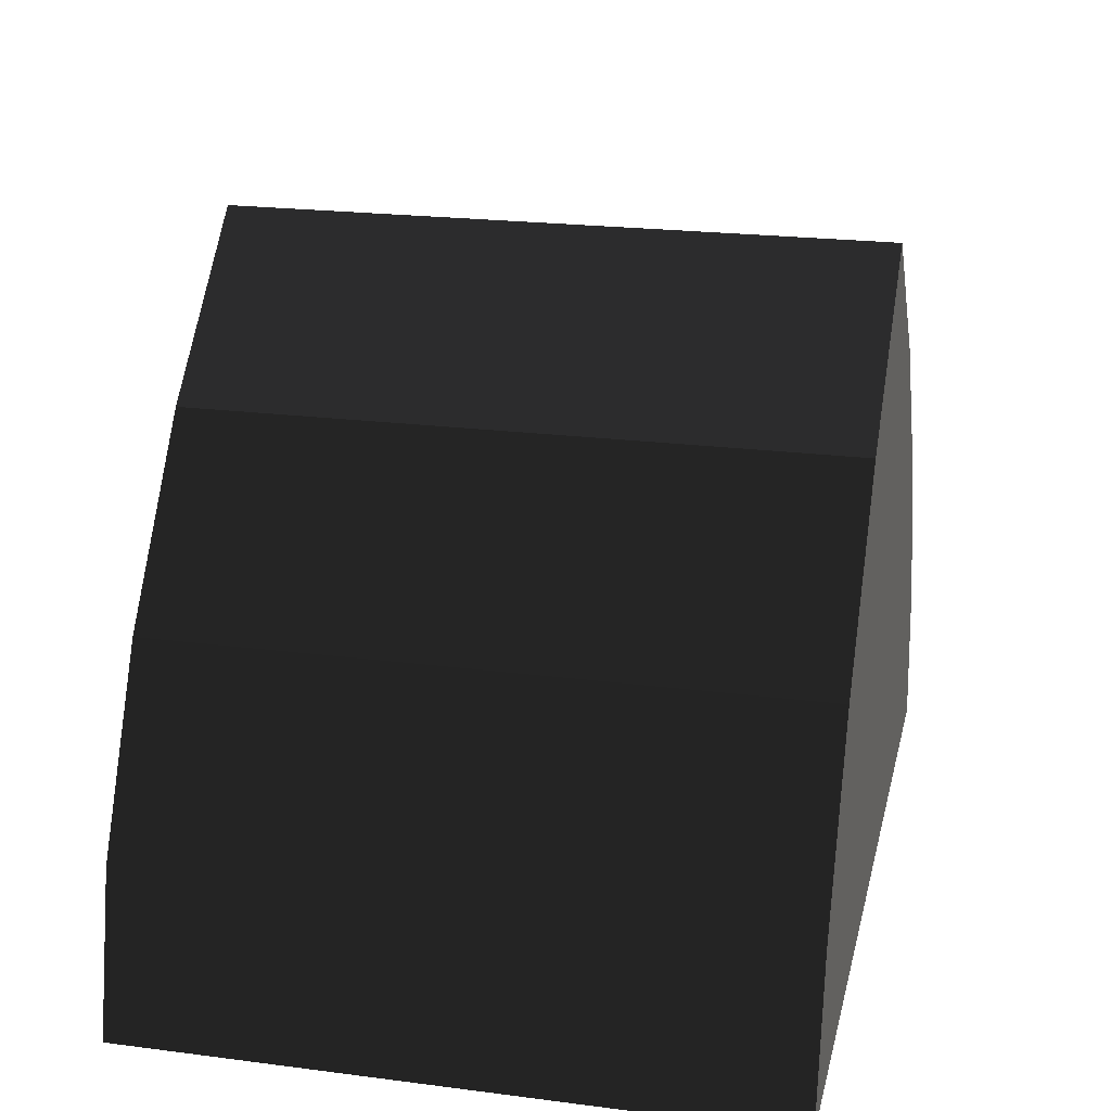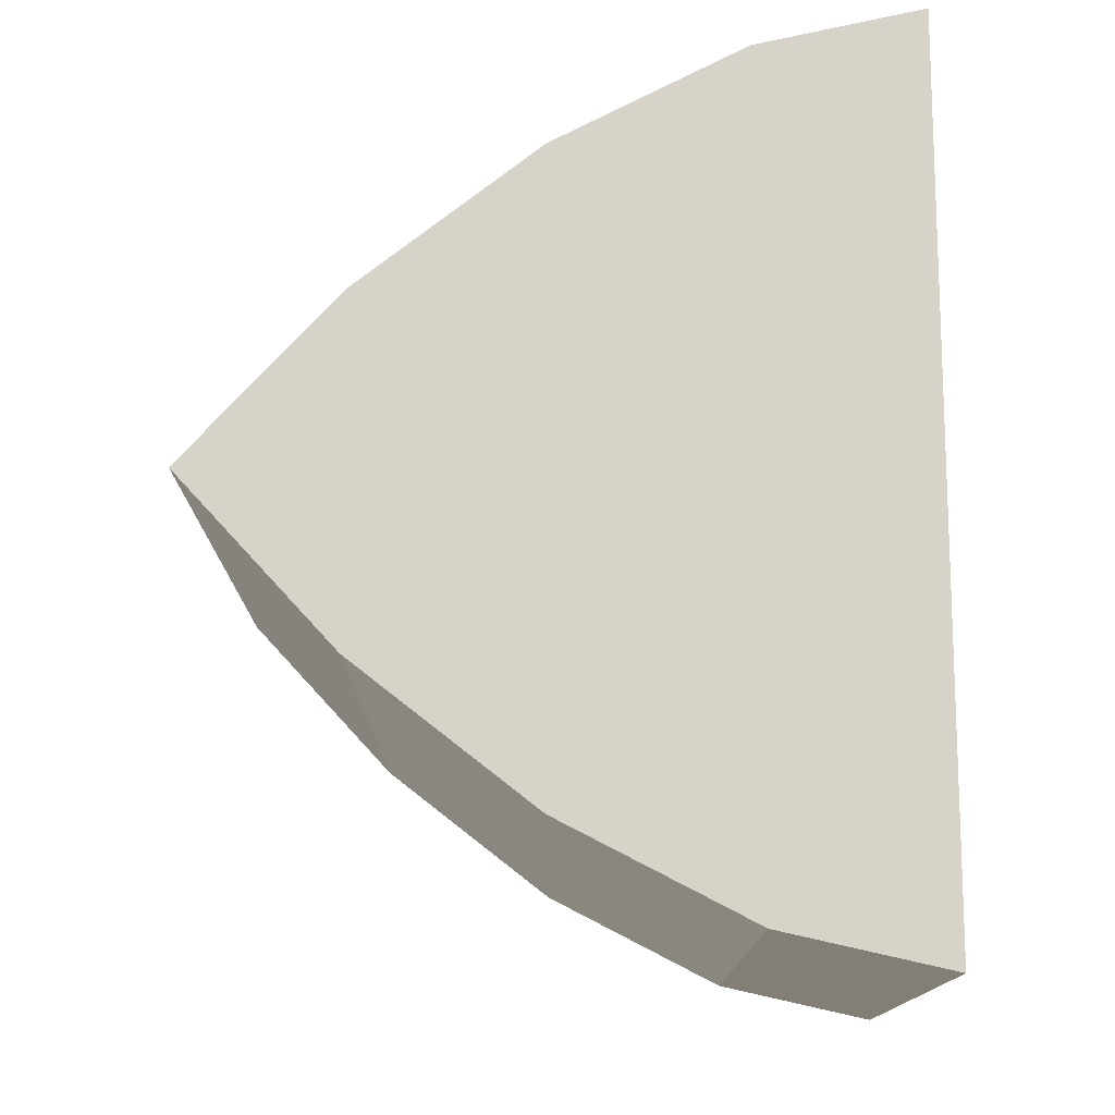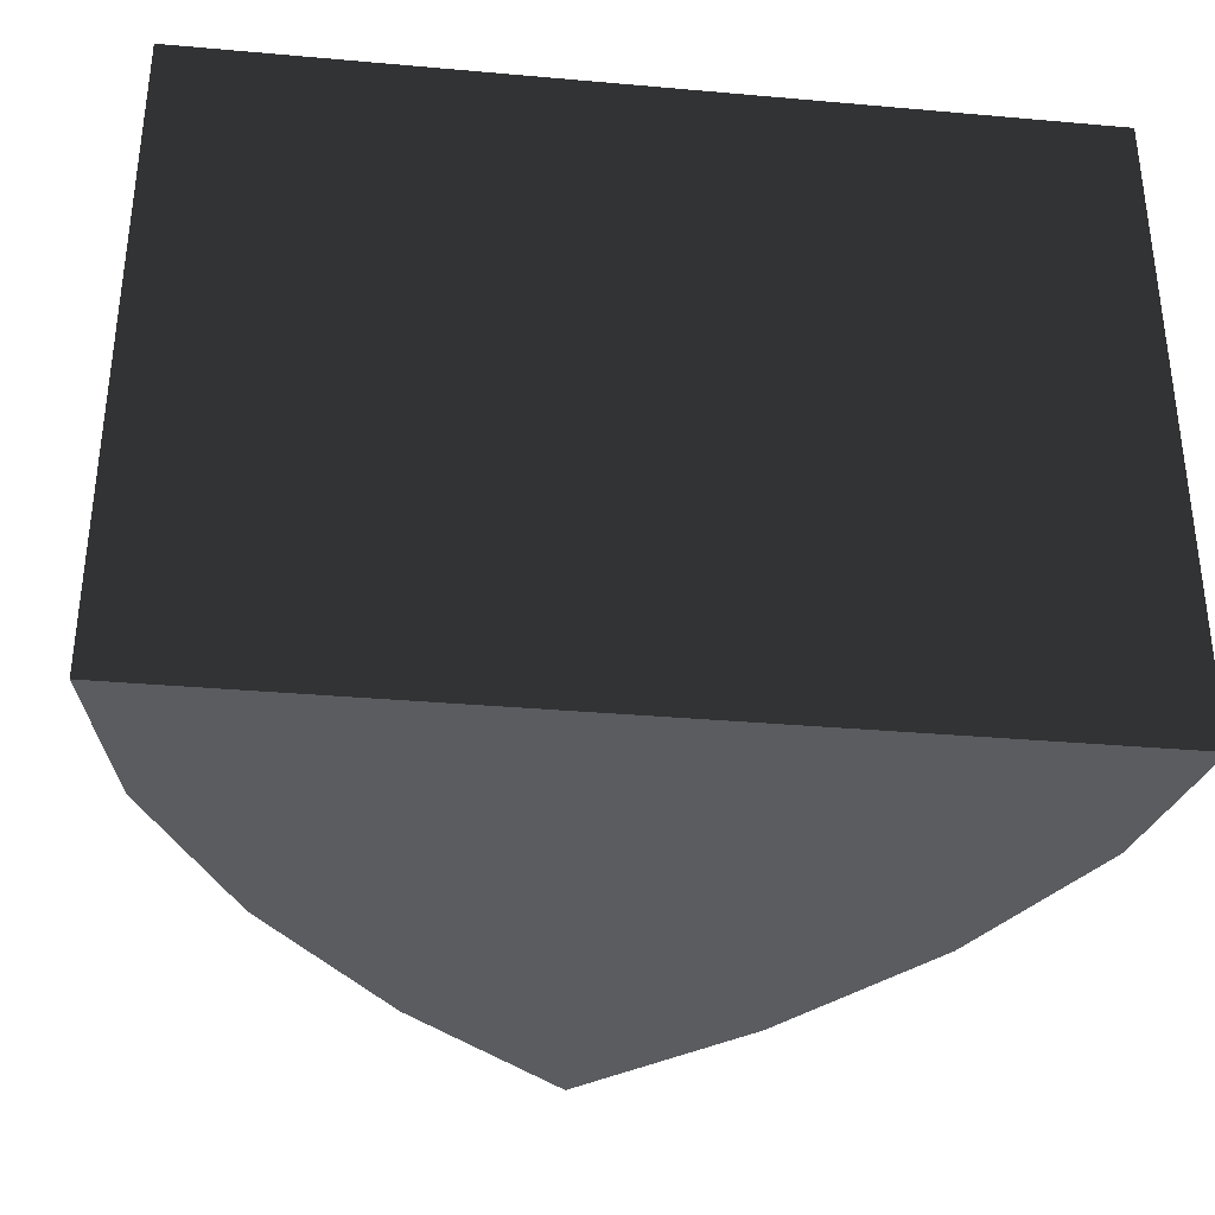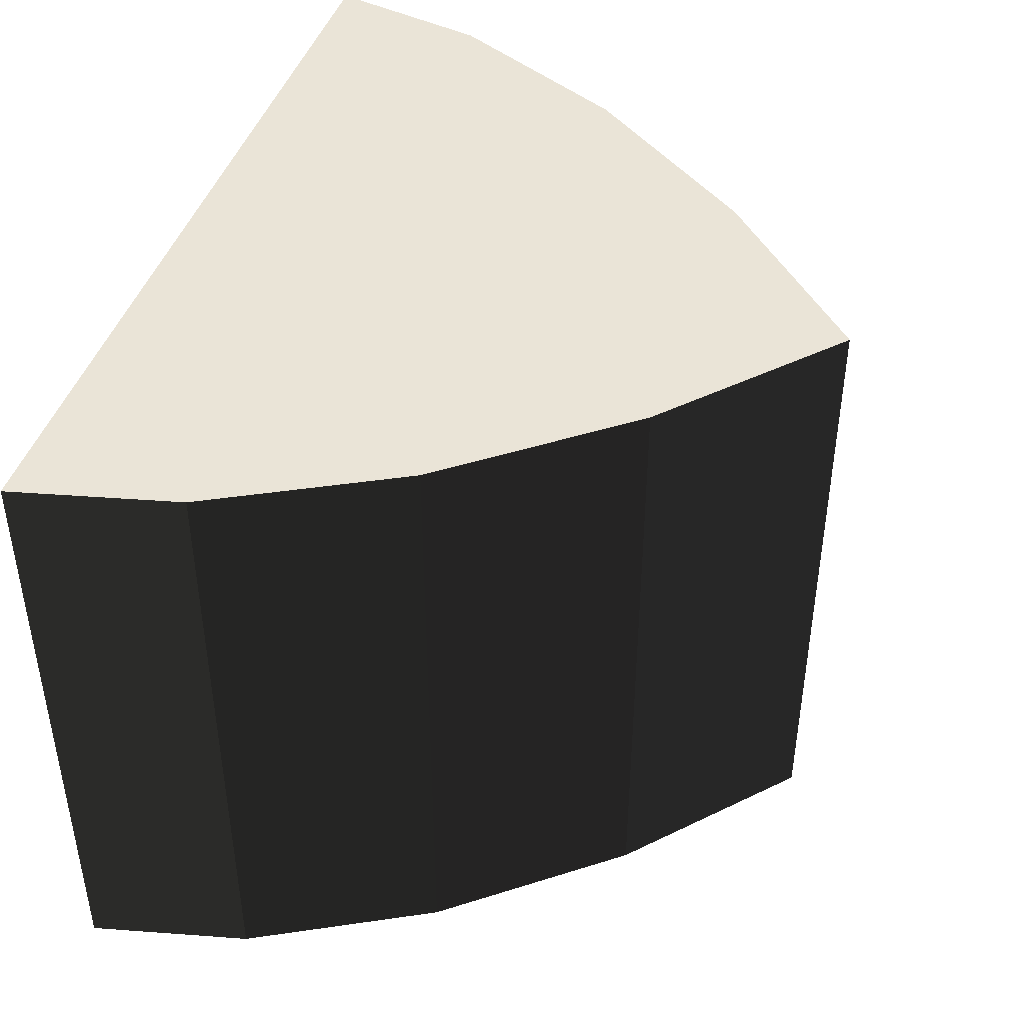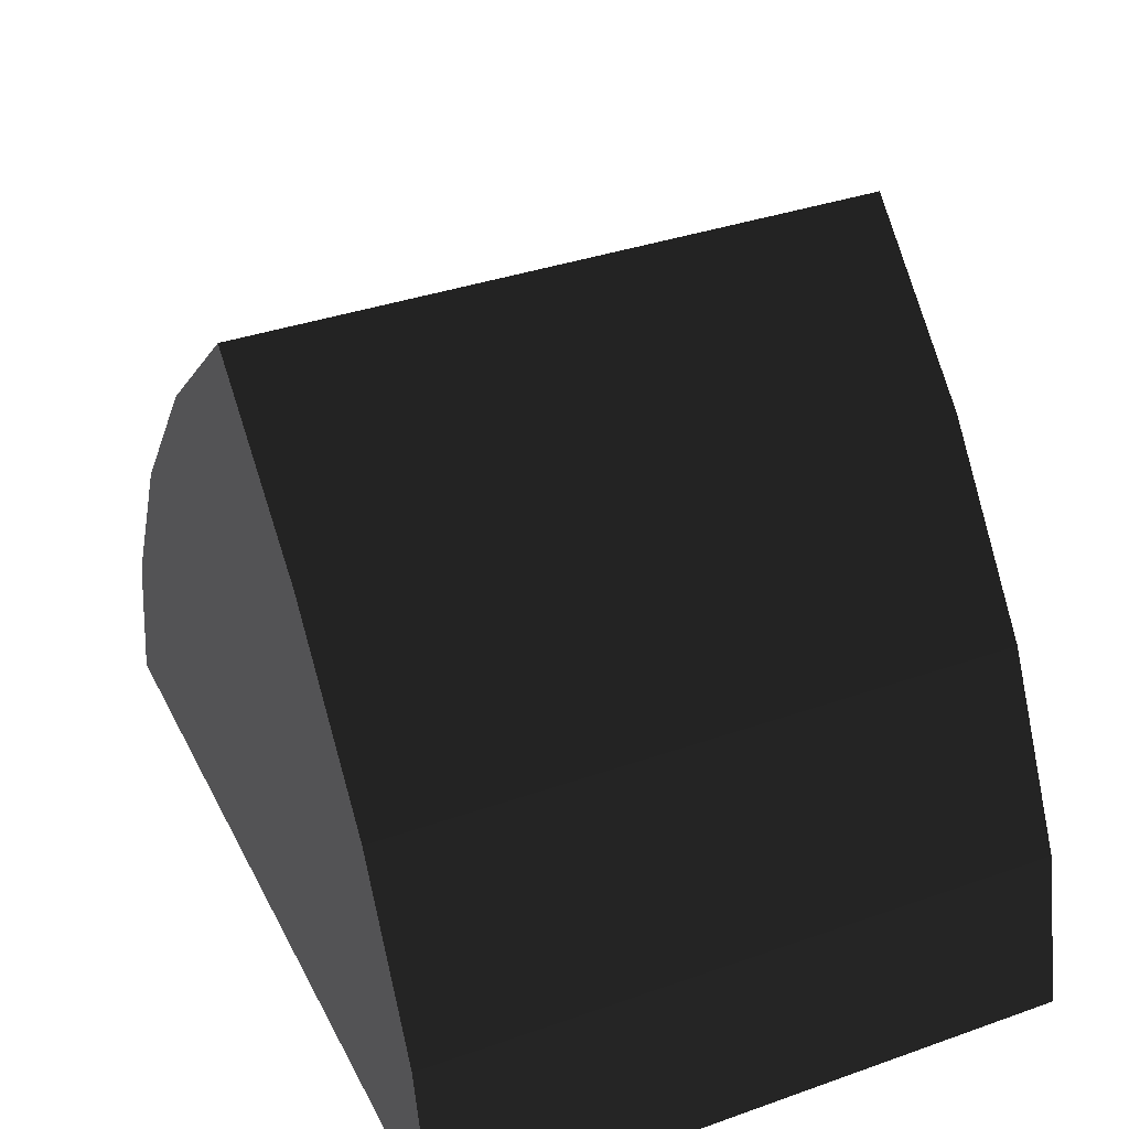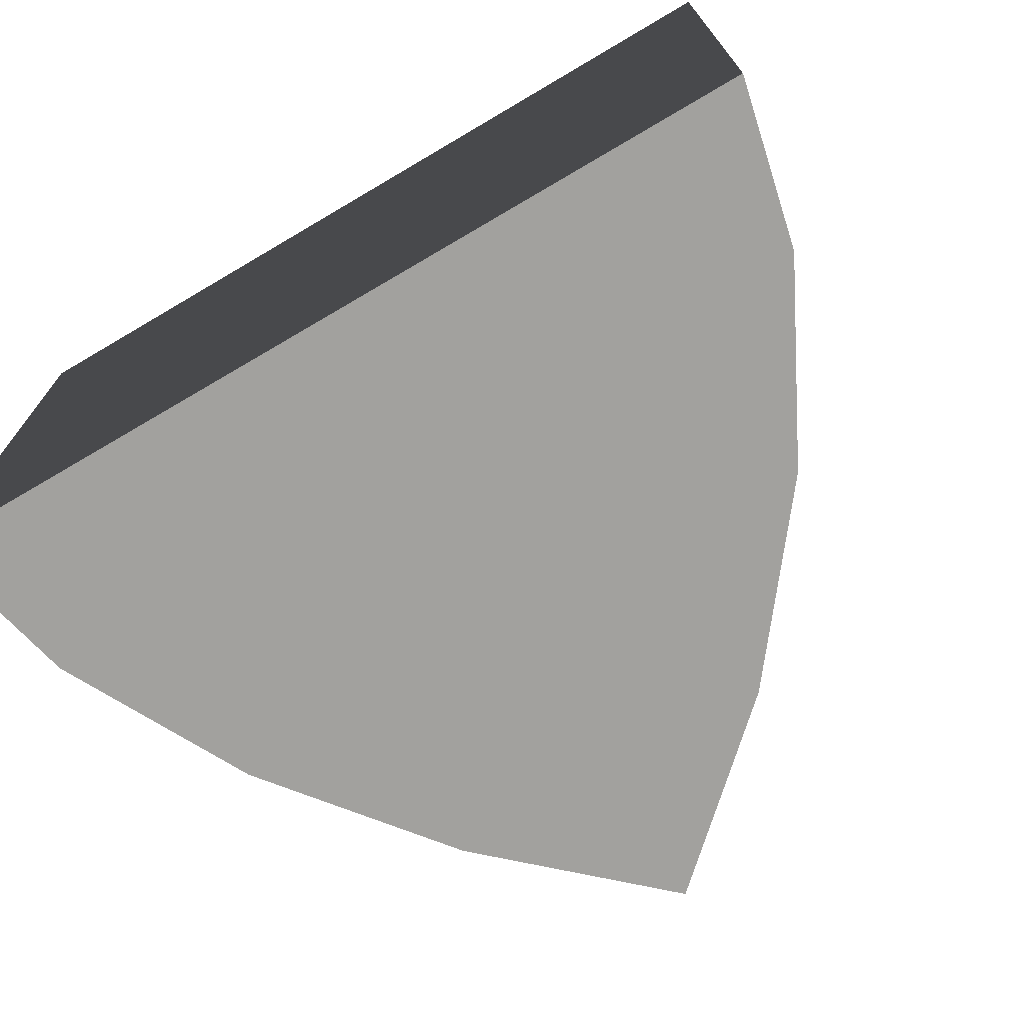
<metadata>
{"format":"obj","ext":"obj","renderer":"f3d","projection":"perspective","resolution":1024,"background":"white","views":[{"elev":21.9,"azim":-77.3,"up":"+Z"},{"elev":76.1,"azim":90.0,"up":"+Y"},{"elev":-34.2,"azim":173.2,"up":"+Y"},{"elev":43.9,"azim":-72.4,"up":"+Y"},{"elev":36.8,"azim":65.5,"up":"+Z"},{"elev":-72.0,"azim":-149.5,"up":"+Y"}]}
</metadata>
<code>
v -0.458 0.25 -0.313
v -0.5 -0.5 -0.5
v -0.5 0.25 -0.5
v -0.458 -0.5 -0.313
v -0.348 0.25 -0.1
v -0.348 -0.5 -0.1
v -0.19 0.25 0.102
v -0.19 -0.5 0.102
v 0 0.25 0.277
v 0 -0.5 0.277
v 0.19 0.25 0.102
v 0.19 -0.5 0.102
v 0.348 0.25 -0.1
v 0.348 -0.5 -0.1
v 0.458 0.25 -0.313
v 0.458 -0.5 -0.313
v 0.5 0.25 -0.5
v 0.5 -0.5 -0.5
v 0 0.25 -0.5
v 0 -0.5 -0.5
g 1
f 17 18 3
g 2
f 17 18 3
f 2 3 18
g 3
f 2 20 4
f 4 20 6
f 6 20 8
f 8 20 10
f 10 20 12
f 12 20 14
f 14 20 16
f 16 20 18
g 4
f 3 2 1
f 4 1 2
f 1 4 5
f 6 5 4
f 5 6 7
f 8 7 6
f 7 8 9
f 10 9 8
f 9 10 11
f 12 11 10
f 11 12 13
f 14 13 12
f 13 14 15
f 16 15 14
f 15 16 17
f 18 17 16
f 19 3 1
f 19 1 5
f 19 5 7
f 19 7 9
f 19 9 11
f 19 11 13
f 19 13 15
f 19 15 17

</code>
